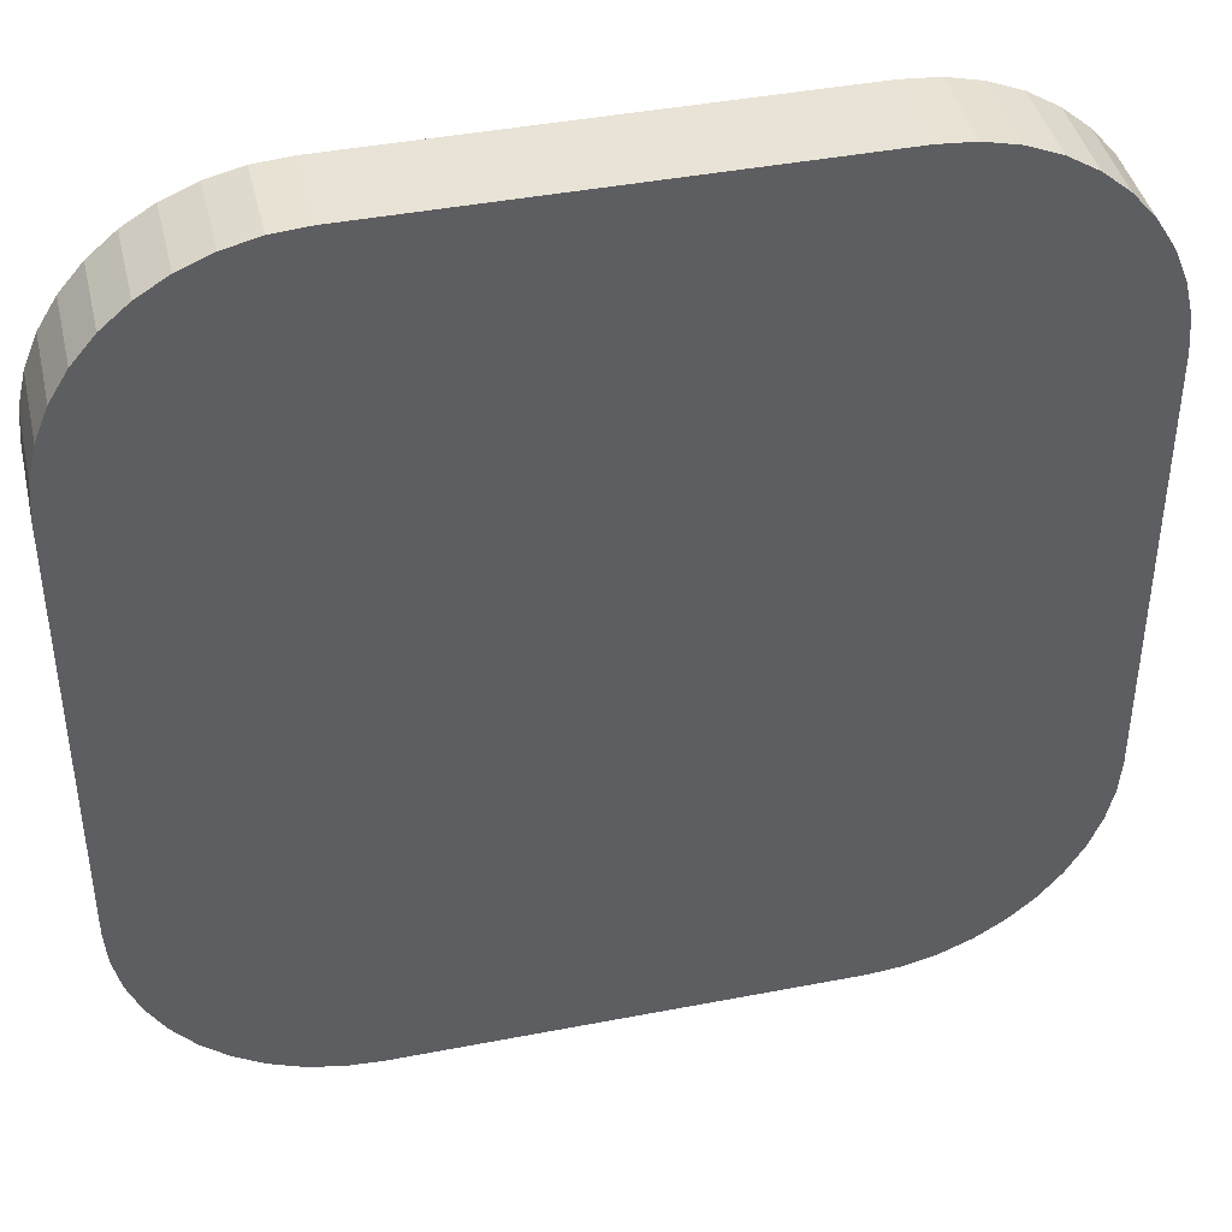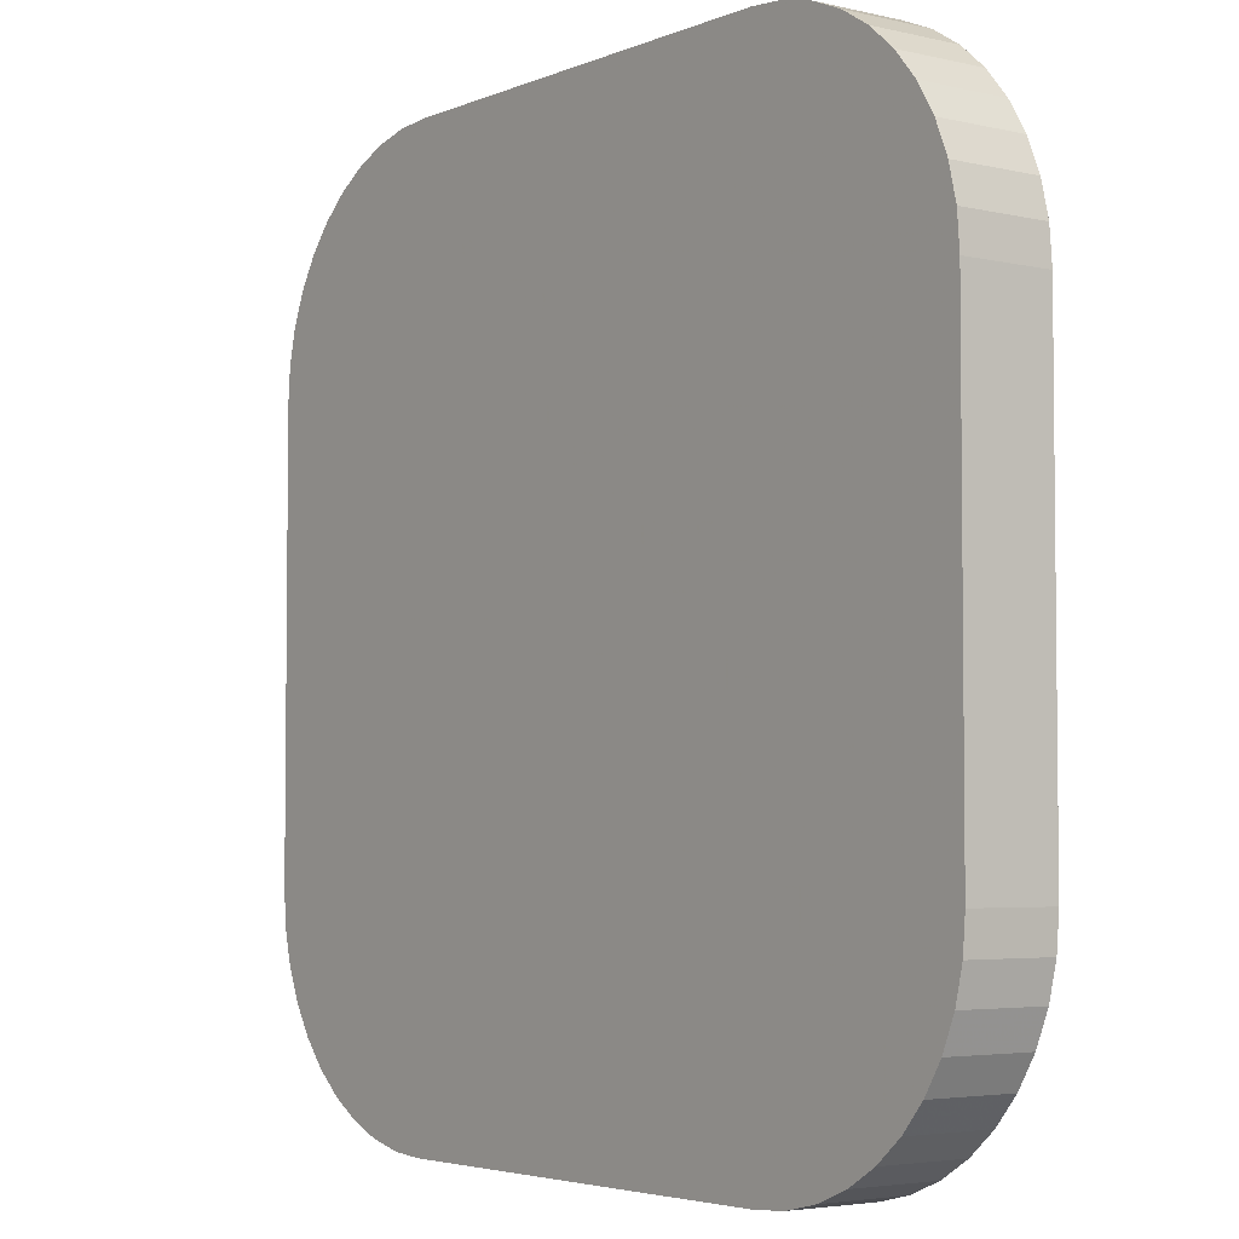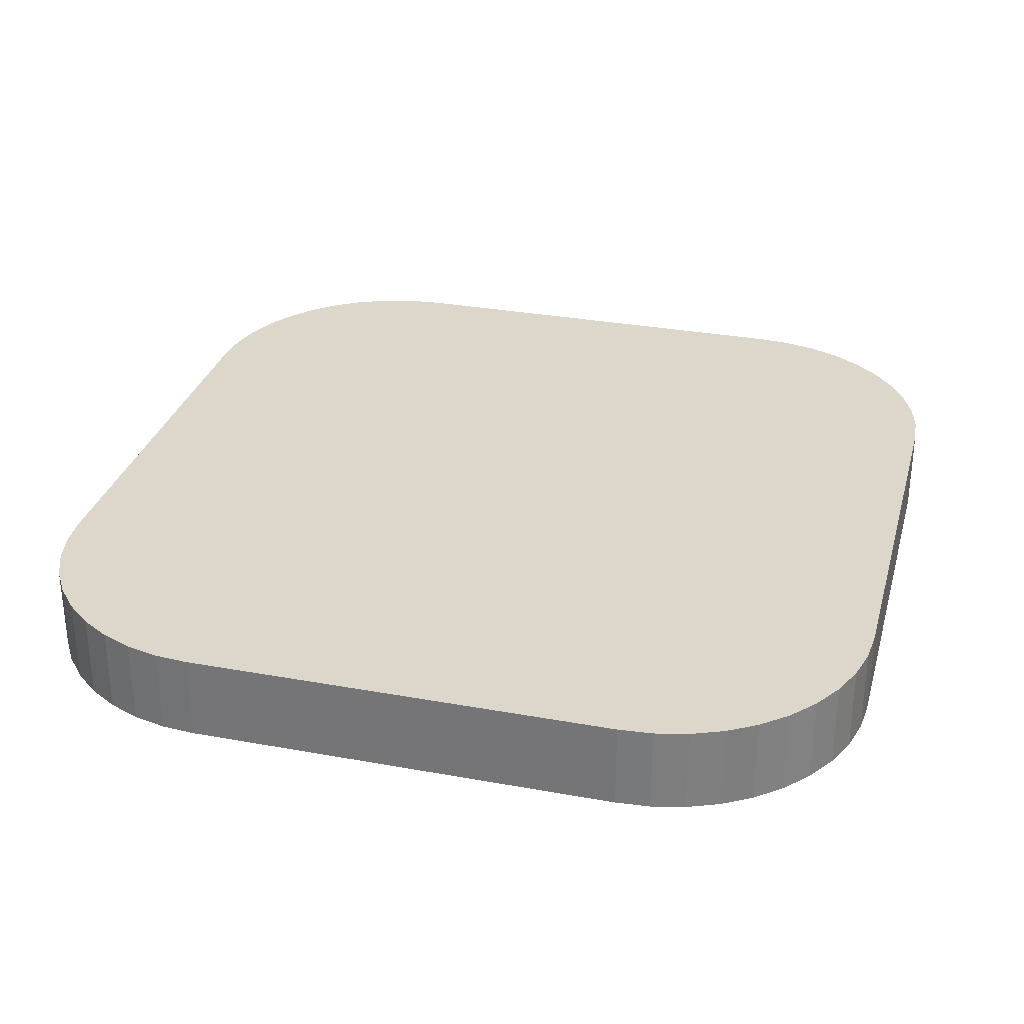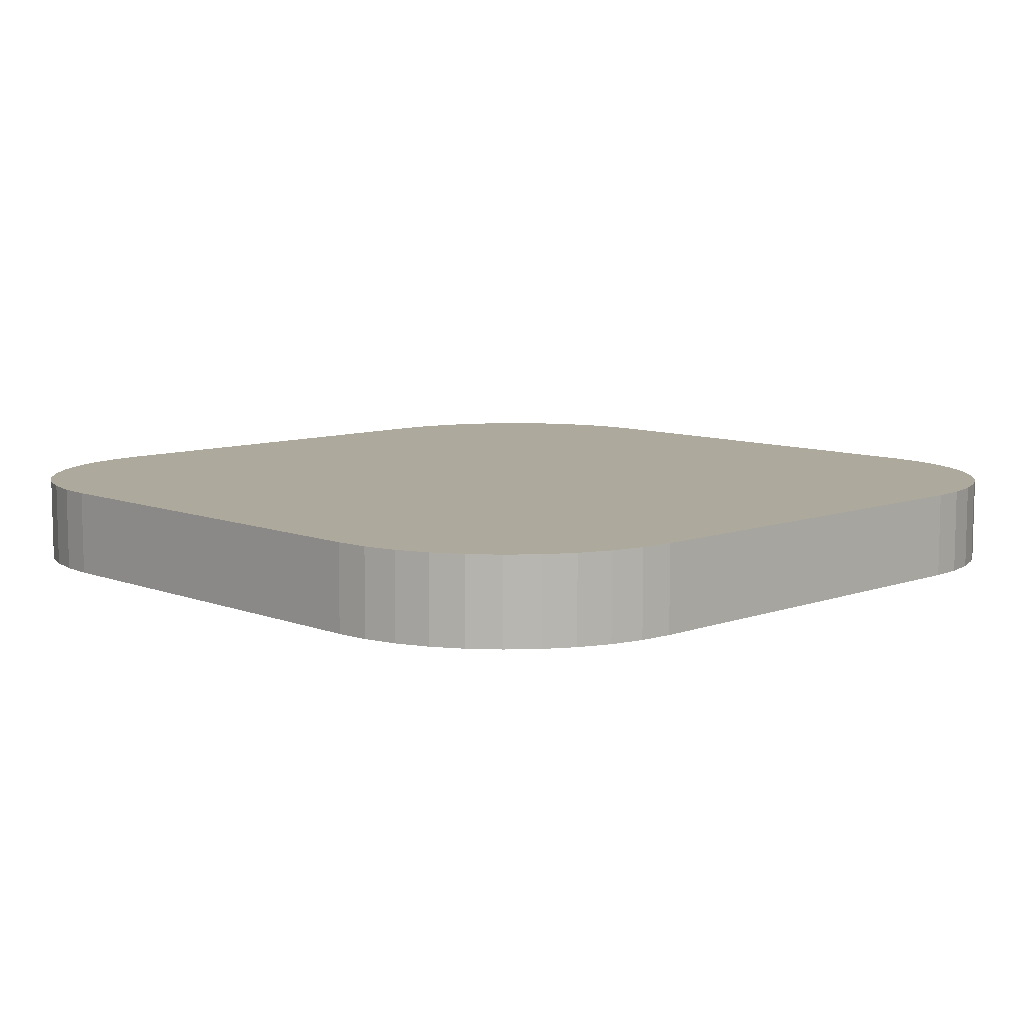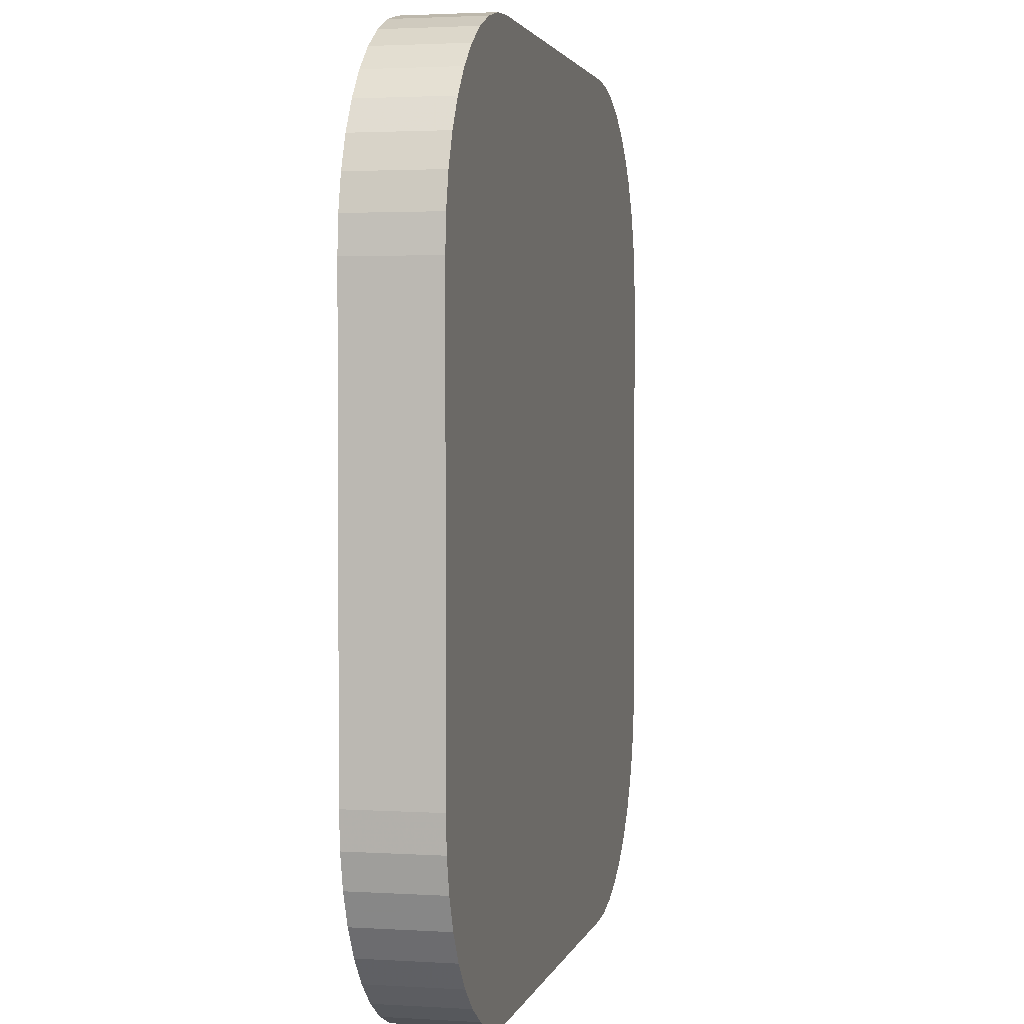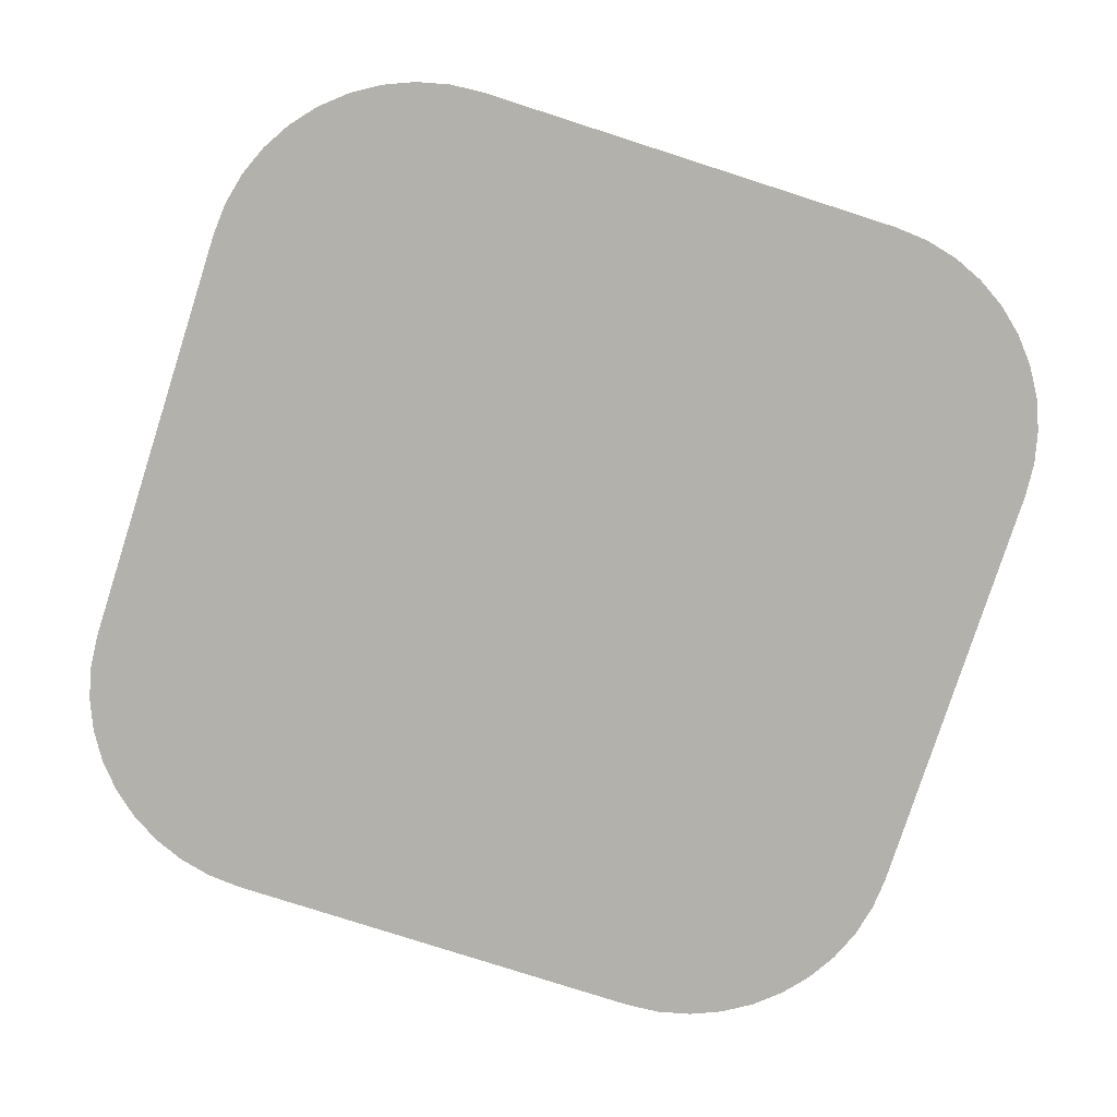
<metadata>
{"format":"obj","ext":"obj","renderer":"f3d","projection":"perspective","resolution":1024,"background":"white","views":[{"elev":41.9,"azim":-13.1,"up":"+Y"},{"elev":-4.1,"azim":52.9,"up":"+Y"},{"elev":30.6,"azim":-75.2,"up":"+Z"},{"elev":8.9,"azim":135.9,"up":"+Z"},{"elev":2.4,"azim":102.5,"up":"+Y"},{"elev":-79.1,"azim":-107.8,"up":"+Z"}]}
</metadata>
<code>
o obj_0
v -5 		-7.5 		1
v 2.5 		-5 		1
v 2.891 		-5.031 		1
v -3.273 		-5.122 		1
v -2.891 		-5.031 		1
v -3.635 		-5.272 		1
v -2.891 		-5.031 		0
v -3.273 		-5.122 		0
v 2.5 		-5 		0
v -5 		-7.5 		0
v -3.635 		-5.272 		0
v -3.969 		-5.477 		0
v -3.969 		-5.477 		1
v -2.5 		-5 		0
v 3.969 		-5.477 		1
v -5 		-12.5 		1
v 3.635 		-5.272 		1
v 3.273 		-5.122 		1
v -2.5 		-5 		1
v 2.891 		-14.97 		0
v 3.273 		-14.88 		0
v -4.268 		-5.732 		0
v 3.635 		-14.73 		0
v 2.891 		-14.97 		1
v 2.5 		-15 		1
v -4.523 		-6.031 		0
v 3.969 		-14.52 		0
v 3.273 		-14.88 		1
v -5 		-12.5 		0
v 3.635 		-14.73 		1
v 2.5 		-15 		0
v 4.523 		-6.031 		0
v -4.728 		-6.365 		0
v 3.969 		-14.52 		1
v -4.878 		-6.727 		0
v 4.268 		-5.732 		0
v -4.969 		-7.109 		0
v -2.5 		-15 		1
v -4.268 		-5.732 		1
v -3.969 		-14.52 		1
v -4.523 		-6.031 		1
v -3.635 		-14.73 		1
v 5 		-7.5 		0
v 4.969 		-7.109 		0
v -2.5 		-15 		0
v -3.273 		-14.88 		1
v 4.878 		-6.727 		0
v 5 		-7.5 		1
v 4.728 		-6.365 		0
v -2.891 		-14.97 		1
v 4.268 		-14.27 		1
v 4.523 		-13.97 		1
v -4.728 		-6.365 		1
v -3.969 		-14.52 		0
v 4.728 		-13.63 		1
v -4.878 		-6.727 		1
v -3.635 		-14.73 		0
v 4.878 		-13.27 		1
v -3.273 		-14.88 		0
v 4.969 		-12.89 		1
v -4.969 		-7.109 		1
v -2.891 		-14.97 		0
v 3.969 		-5.477 		0
v 5 		-12.5 		1
v 4.268 		-14.27 		0
v 3.635 		-5.272 		0
v 4.523 		-13.97 		0
v 3.273 		-5.122 		0
v 2.891 		-5.031 		0
v 4.728 		-13.63 		0
v 5 		-12.5 		0
v -4.969 		-12.89 		1
v -4.969 		-12.89 		0
v -4.878 		-13.27 		1
v 4.878 		-13.27 		0
v -4.728 		-13.63 		1
v -4.878 		-13.27 		0
v 4.969 		-12.89 		0
v -4.523 		-13.97 		1
v -4.728 		-13.63 		0
v -4.268 		-14.27 		1
v -4.523 		-13.97 		0
v -4.268 		-14.27 		0
v 4.523 		-6.031 		1
v 4.268 		-5.732 		1
v 4.969 		-7.109 		1
v 4.878 		-6.727 		1
v 4.728 		-6.365 		1
g group_0_15277357
f 75 78 60
f 16 1 10
f 8 7 11
f 12 11 7
f 22 12 7
f 78 64 60
f 18 3 17
f 15 17 3
f 5 4 6
f 5 6 13
f 10 29 16
f 9 2 3
f 31 14 20
f 20 14 21
f 14 7 5
f 4 5 8
f 7 8 5
f 8 11 6
f 8 6 4
f 72 50 16
f 1 16 5
f 13 6 12
f 11 12 6
f 25 24 5
f 22 39 12
f 28 5 24
f 34 5 30
f 38 45 25
f 31 25 45
f 32 49 9
f 14 26 7
f 10 37 14
f 37 35 14
f 35 33 14
f 26 14 33
f 22 7 26
f 20 24 25
f 42 59 46
f 28 24 21
f 20 21 24
f 28 30 5
f 48 19 64
f 45 14 31
f 41 5 39
f 59 62 46
f 21 23 30
f 21 30 28
f 34 30 27
f 23 27 30
f 50 38 5
f 40 42 50
f 42 46 50
f 25 5 38
f 75 58 55
f 75 55 70
f 44 9 47
f 49 47 9
f 14 9 43
f 60 58 75
f 64 43 48
f 44 43 9
f 40 54 42
f 57 42 54
f 62 45 38
f 42 57 59
f 65 67 52
f 50 46 62
f 86 2 48
f 51 5 34
f 52 5 51
f 55 5 52
f 58 5 55
f 60 5 58
f 64 5 60
f 67 70 52
f 3 68 69
f 57 14 59
f 54 14 57
f 62 59 14
f 83 14 54
f 45 62 14
f 13 39 5
f 53 5 41
f 53 56 5
f 61 5 56
f 1 5 61
f 62 38 50
f 43 64 71
f 13 12 39
f 69 9 3
f 72 77 74
f 72 16 73
f 29 73 16
f 22 26 41
f 22 41 39
f 77 80 76
f 77 76 74
f 9 14 2
f 72 73 77
f 41 33 53
f 26 33 41
f 66 63 69
f 69 68 66
f 36 32 69
f 80 79 76
f 64 78 71
f 56 53 35
f 33 35 53
f 79 83 81
f 61 56 37
f 35 37 56
f 79 80 82
f 63 36 69
f 9 69 32
f 34 27 51
f 65 51 27
f 61 37 1
f 10 1 37
f 83 54 81
f 82 83 79
f 70 67 14
f 67 65 14
f 75 70 14
f 78 75 14
f 27 14 65
f 21 14 23
f 65 52 51
f 2 19 48
f 5 64 19
f 70 55 52
f 19 2 14
f 76 50 74
f 79 50 76
f 81 50 79
f 72 74 50
f 40 50 81
f 5 16 50
f 23 14 27
f 5 19 14
f 78 14 71
f 43 71 14
f 10 14 29
f 83 82 14
f 82 80 14
f 80 77 14
f 73 14 77
f 29 14 73
f 31 20 25
f 40 81 54
f 85 36 15
f 84 85 3
f 15 3 85
f 86 48 43
f 87 3 86
f 2 86 3
f 88 3 87
f 88 84 3
f 43 44 86
f 44 47 87
f 44 87 86
f 88 87 49
f 47 49 87
f 84 88 32
f 49 32 88
f 84 32 85
f 36 85 32
f 63 15 36
f 63 66 17
f 63 17 15
f 18 17 68
f 66 68 17
f 68 3 18

</code>
